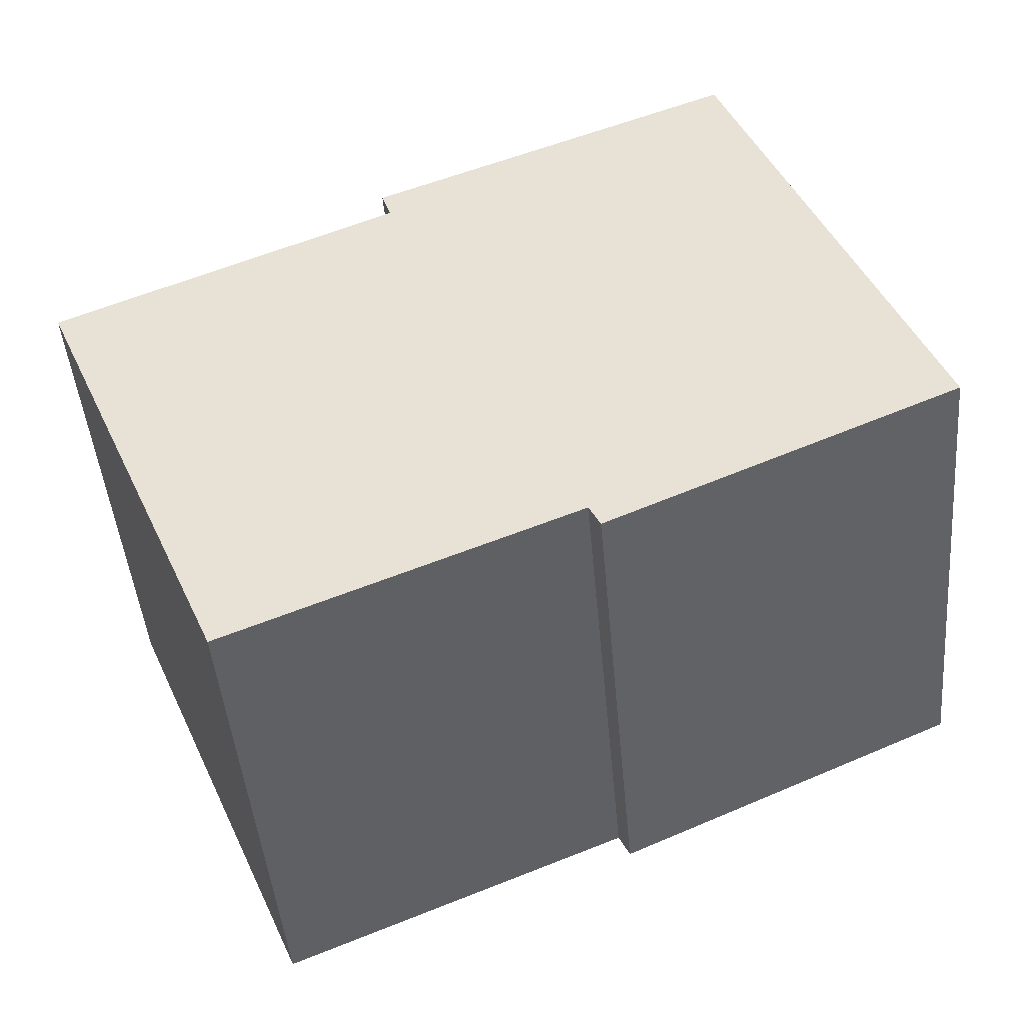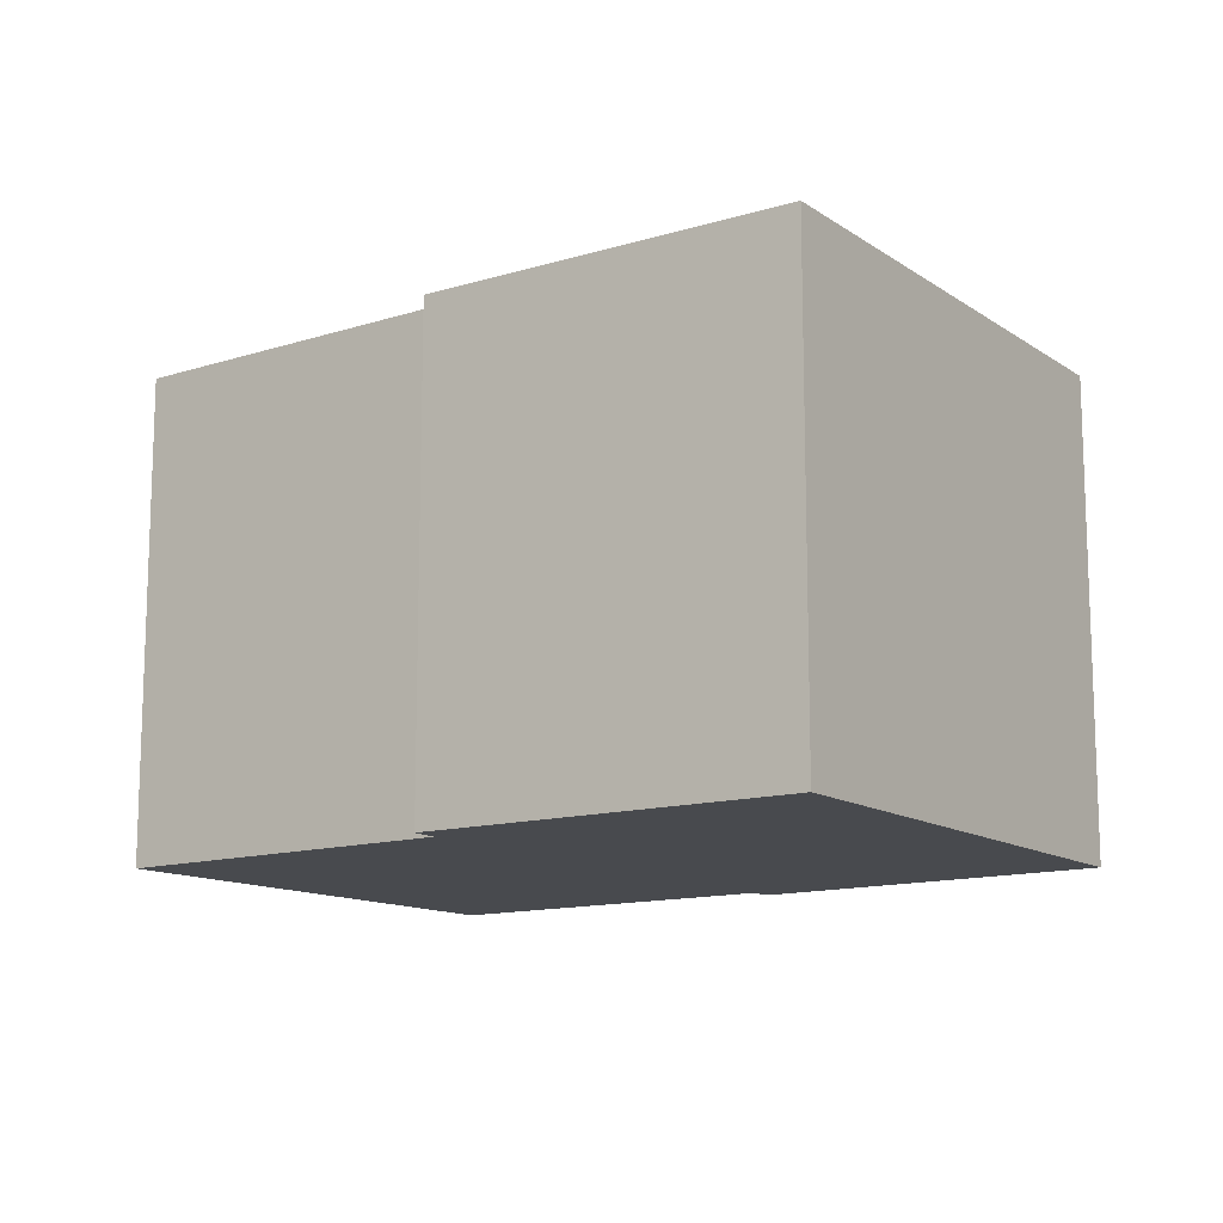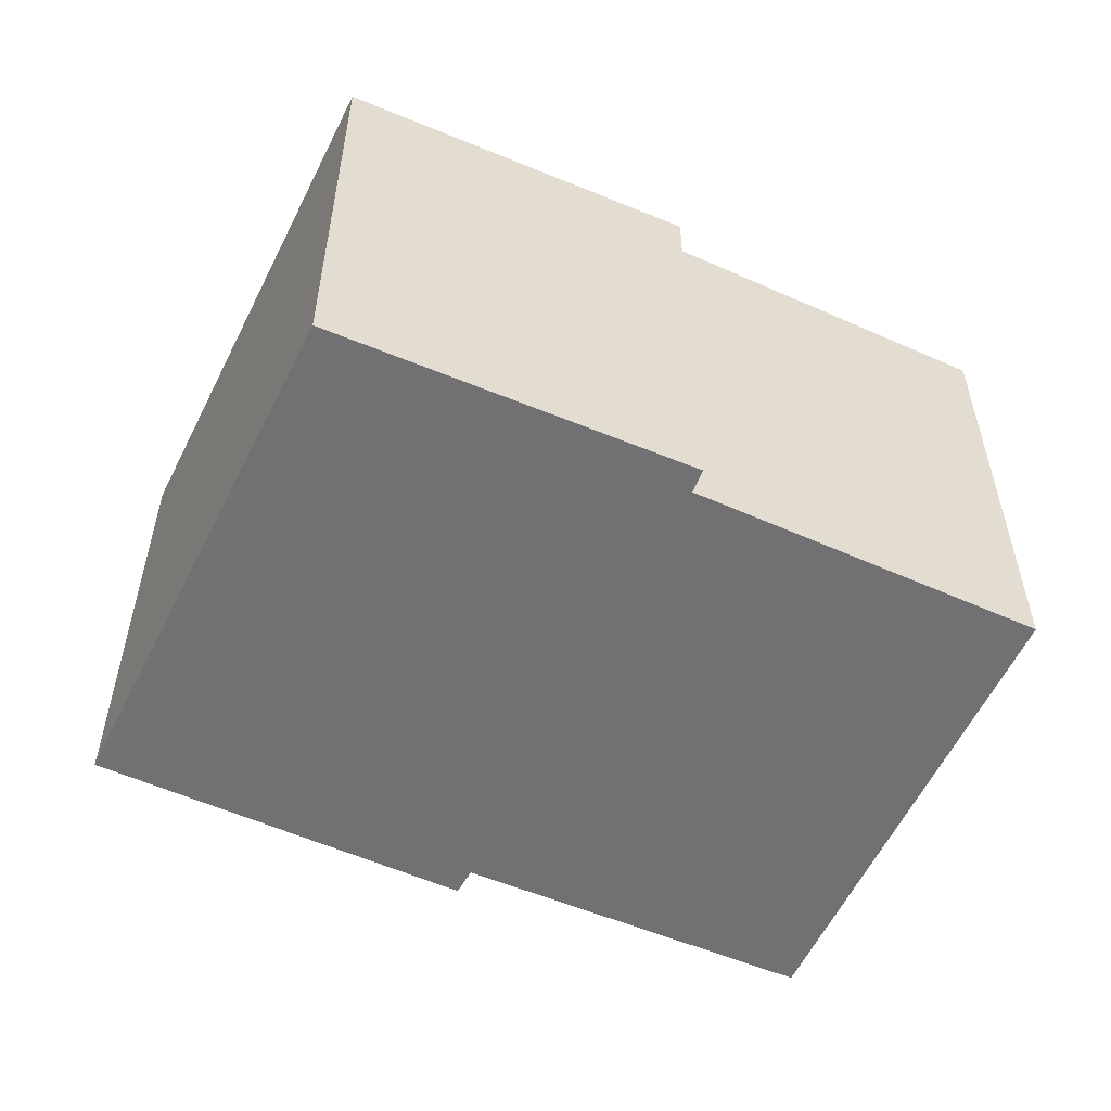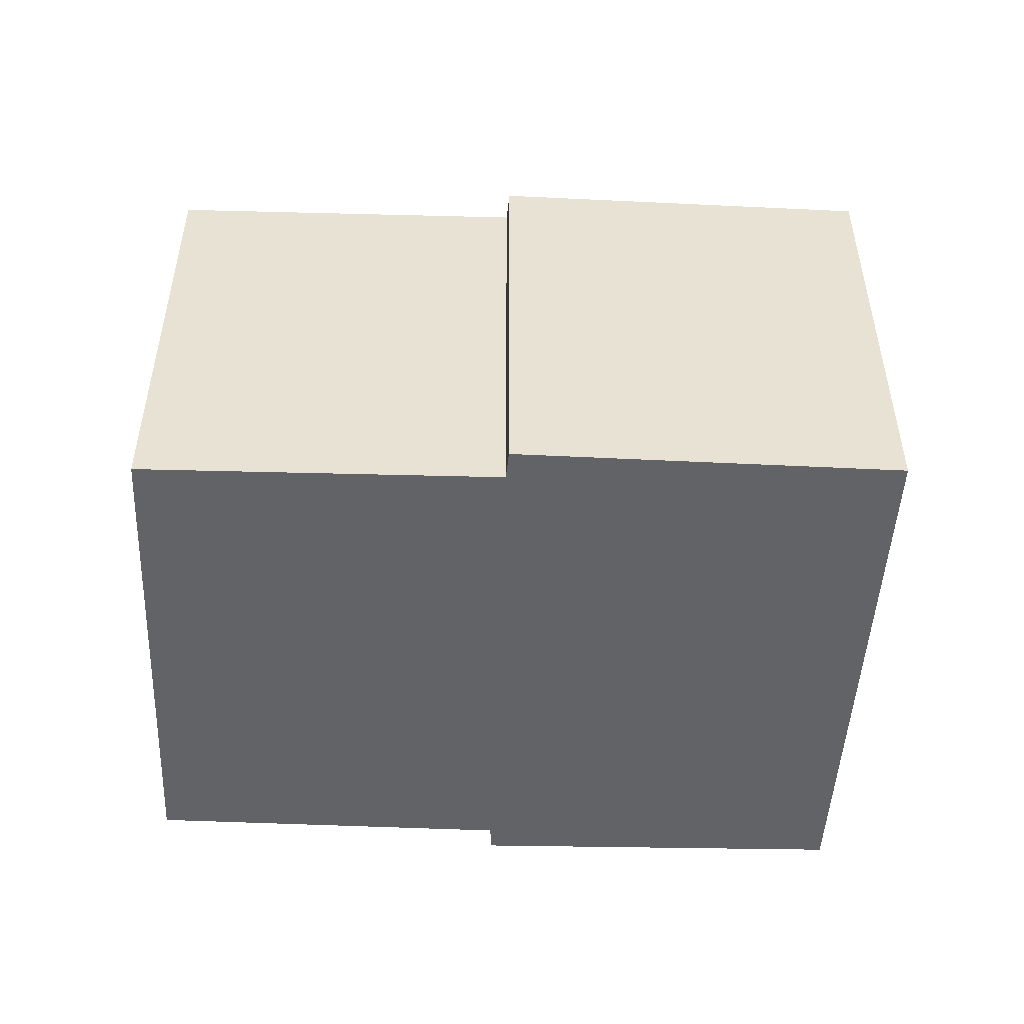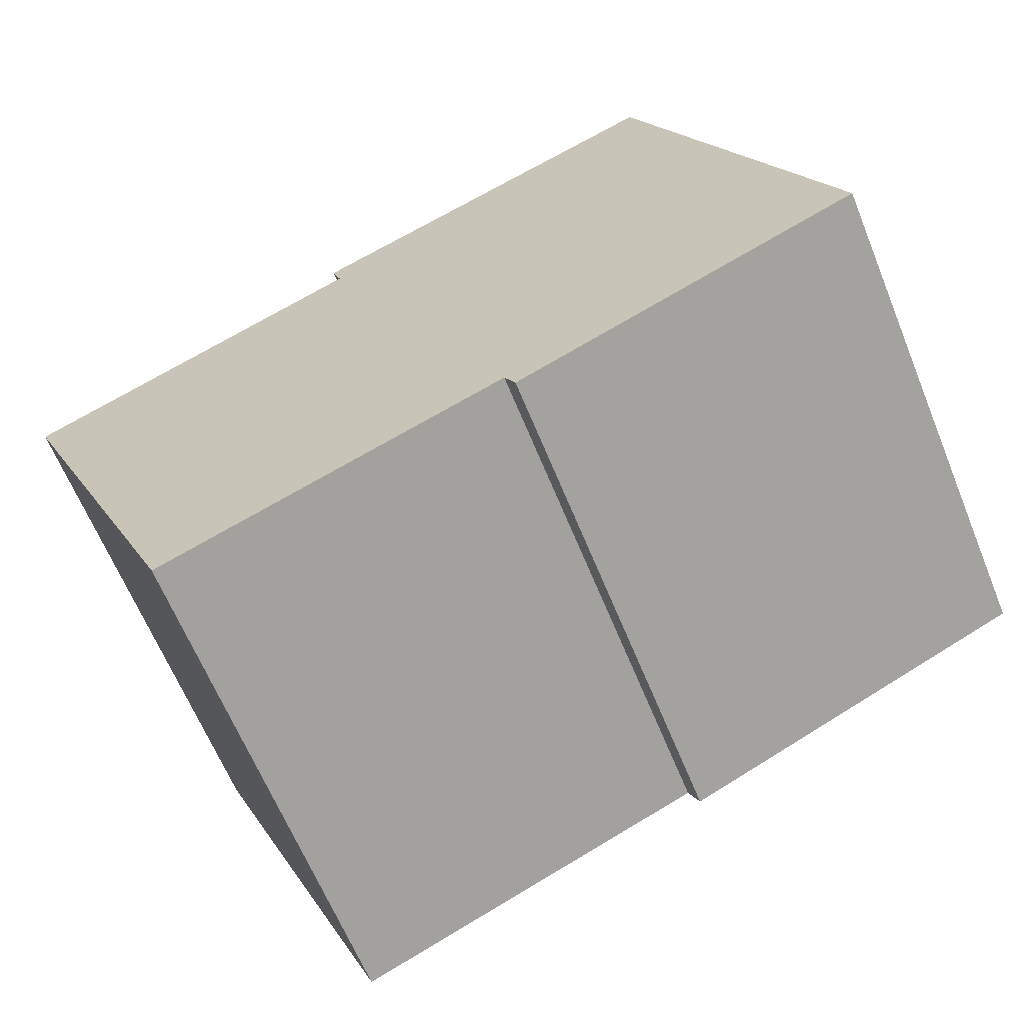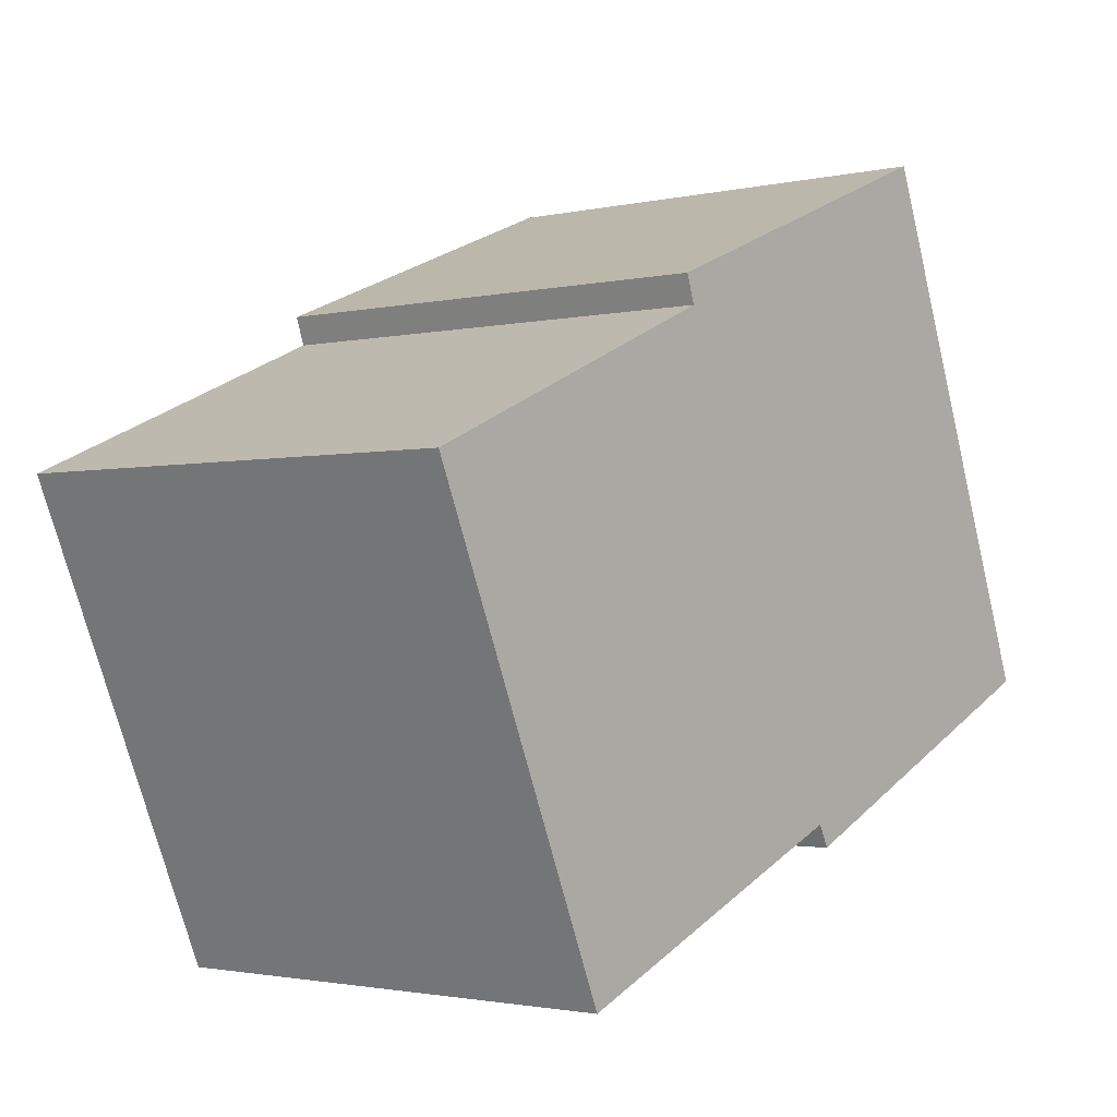
<metadata>
{"format":"obj","ext":"obj","renderer":"f3d","projection":"perspective","resolution":1024,"background":"white","views":[{"elev":-46.0,"azim":5.1,"up":"+Z"},{"elev":-12.9,"azim":12.7,"up":"+Y"},{"elev":-55.3,"azim":132.5,"up":"+Y"},{"elev":-50.8,"azim":-25.1,"up":"+Y"},{"elev":-64.2,"azim":22.2,"up":"+Z"},{"elev":-1.9,"azim":-50.8,"up":"+Z"}]}
</metadata>
<code>
v  3.282 2.304 1.527
v  1.601 2.304 0.696
v  1.556 2.304 0.827
v  4.229 2.304 -0.913
v  0 2.304 1.411e-16
v  2.548 2.304 -1.532
v  0.945 2.304 -2.191
v  2.601 2.304 -1.638
v  1.556 -5.064e-17 0.827
v  3.282 -9.35e-17 1.527
v  4.229 5.591e-17 -0.913
v  2.601 1.003e-16 -1.638
v  2.548 9.381e-17 -1.532
v  0.945 1.342e-16 -2.191
v  0 0 0
v  1.601 -4.262e-17 0.696
g defaultobject
f 1 2 3
f 2 1 4
f 2 4 5
f 5 4 6
f 5 6 7
f 6 4 8
f 9 1 3
f 1 9 10
f 10 4 1
f 4 10 11
f 11 8 4
f 8 11 12
f 12 6 8
f 6 12 13
f 14 5 7
f 5 14 15
f 13 7 6
f 7 13 14
f 15 2 5
f 2 15 16
f 16 3 2
f 3 16 9
f 10 12 11
f 12 10 13
f 13 10 14
f 14 10 16
f 16 10 9
f 15 14 16

</code>
